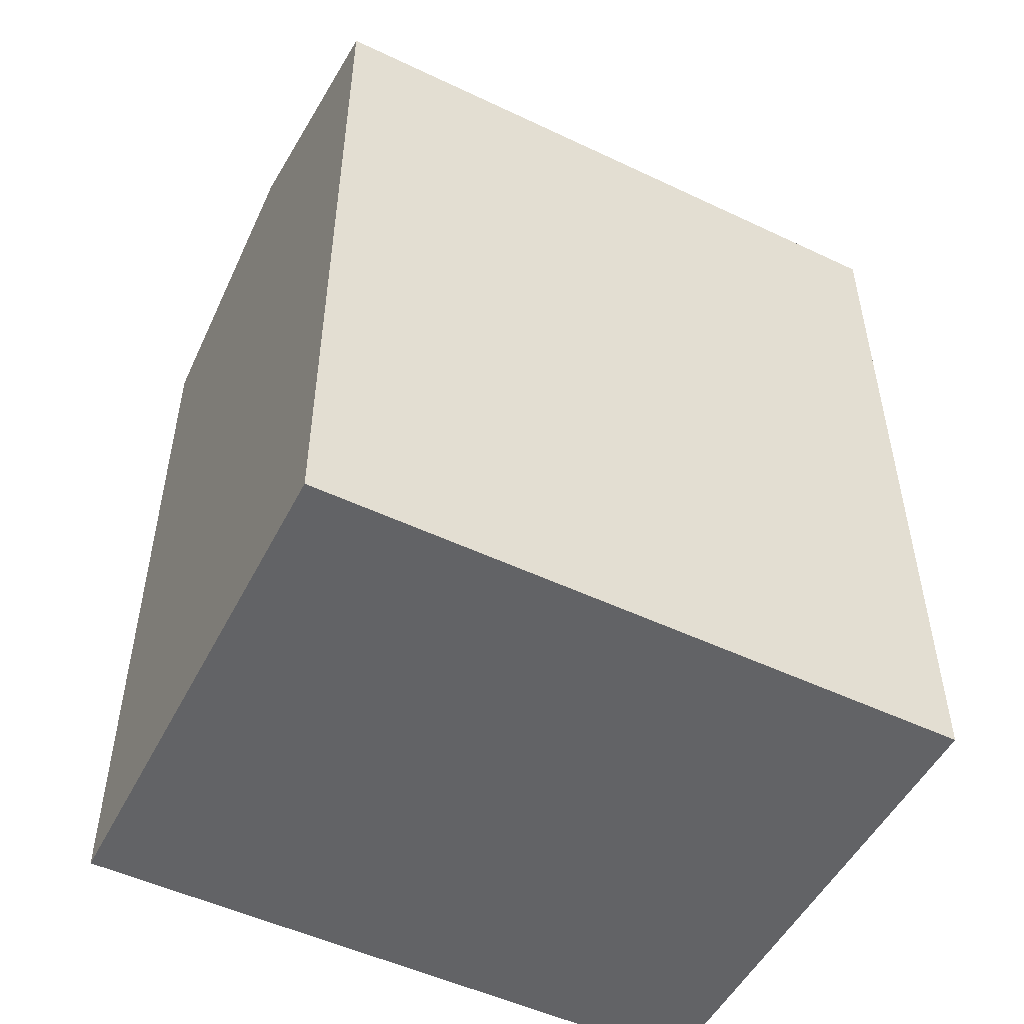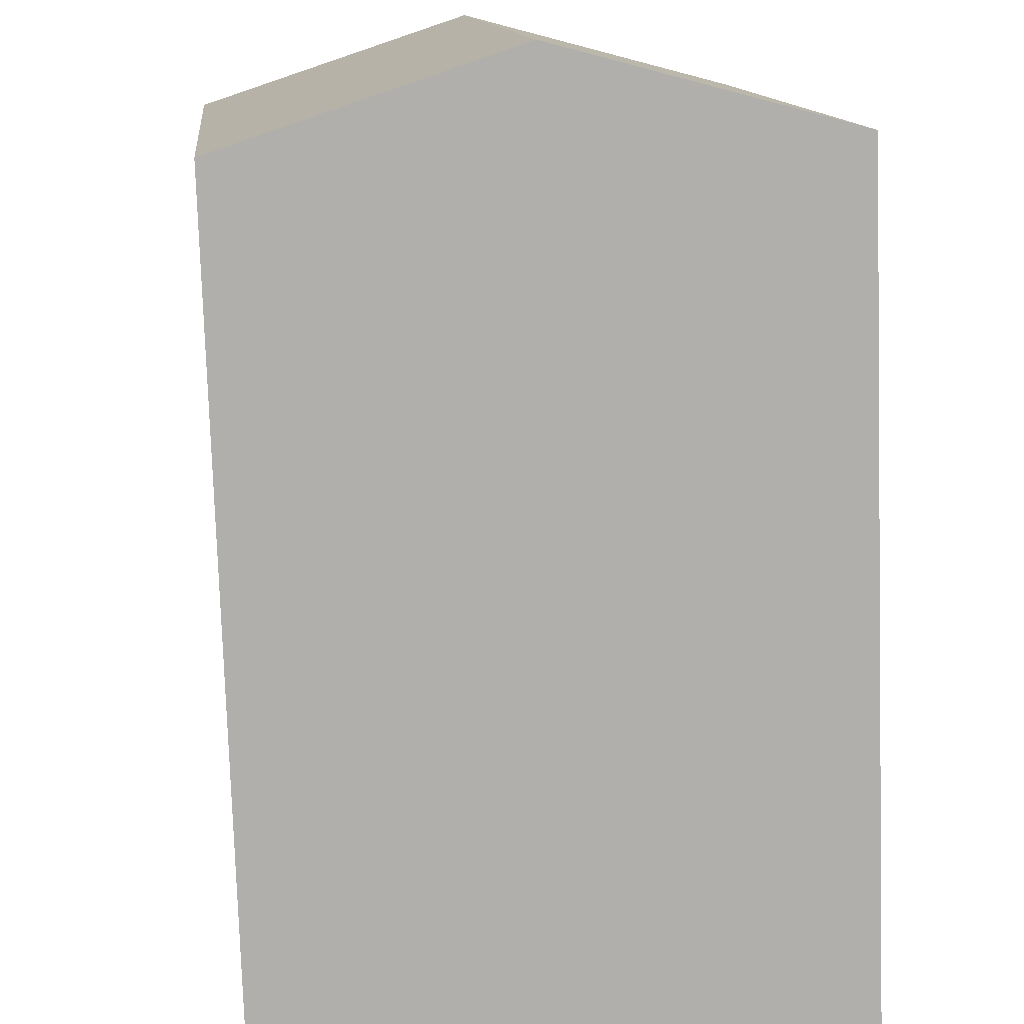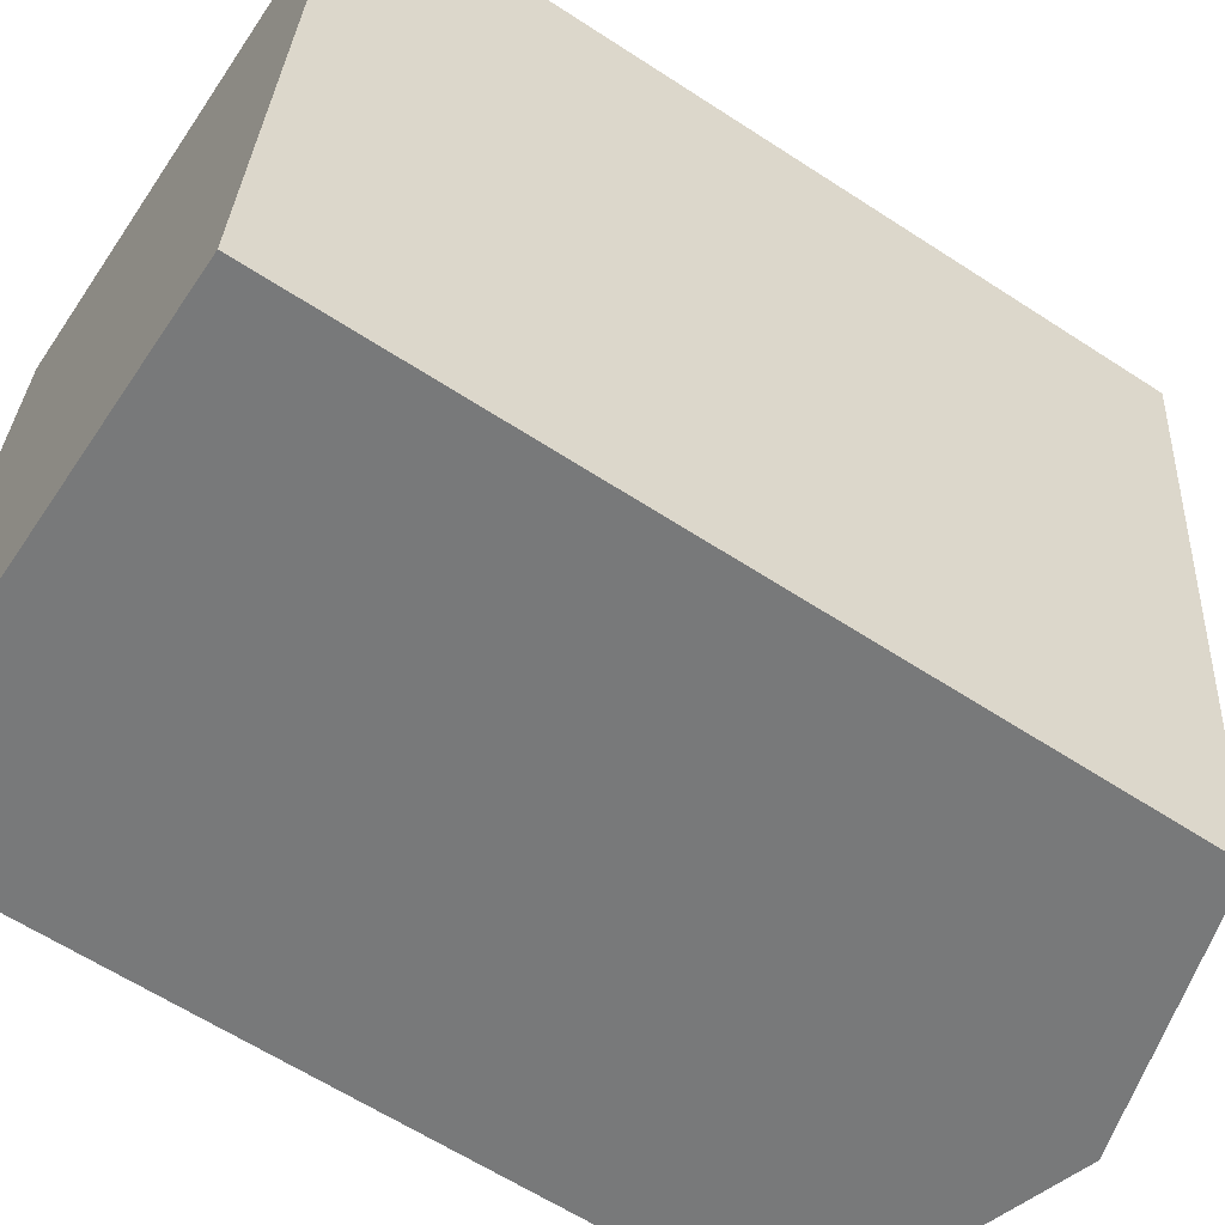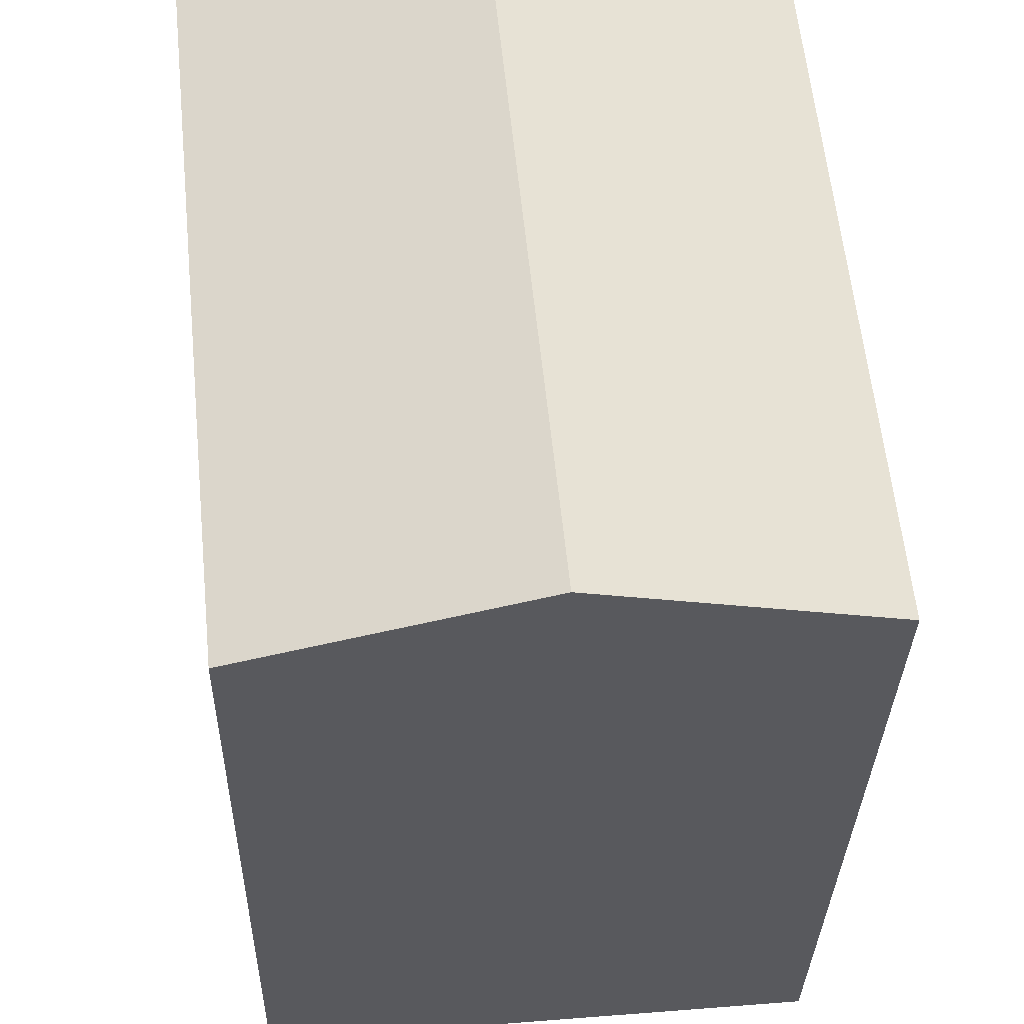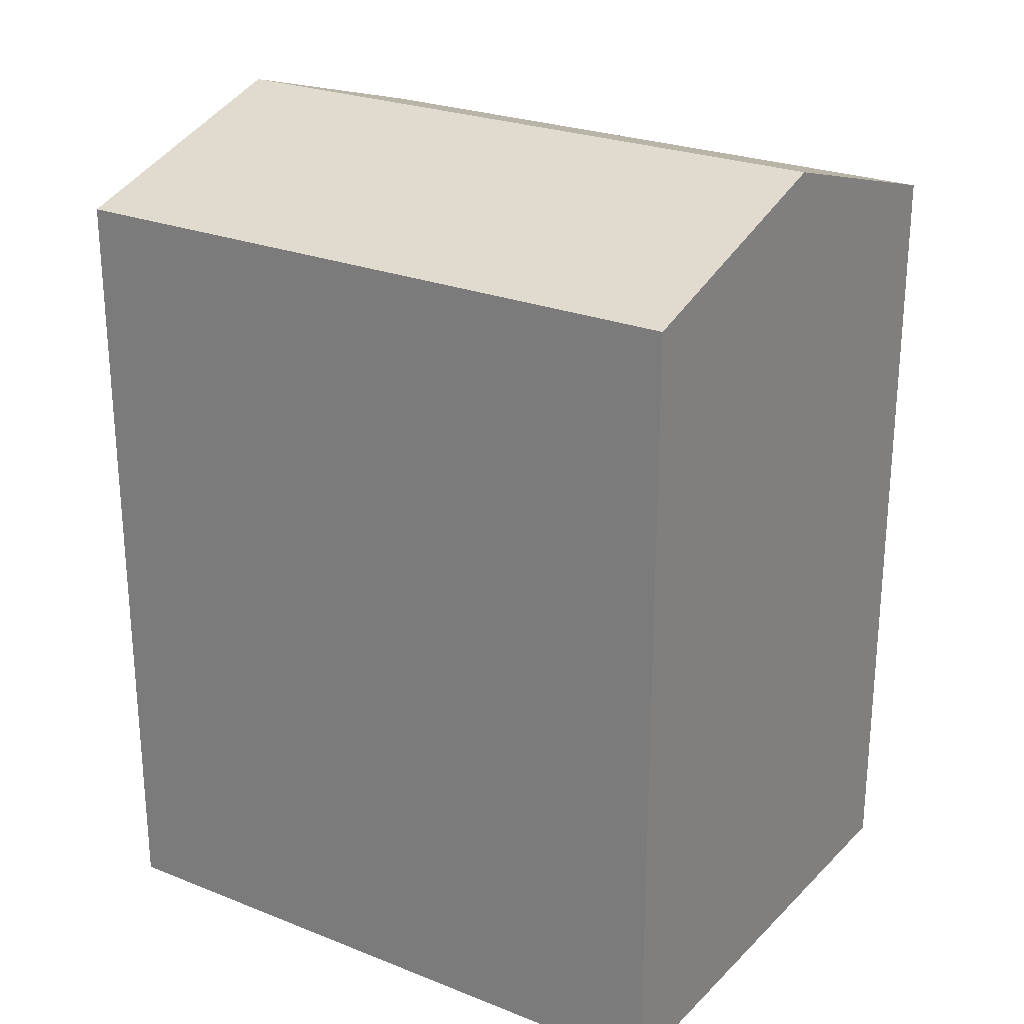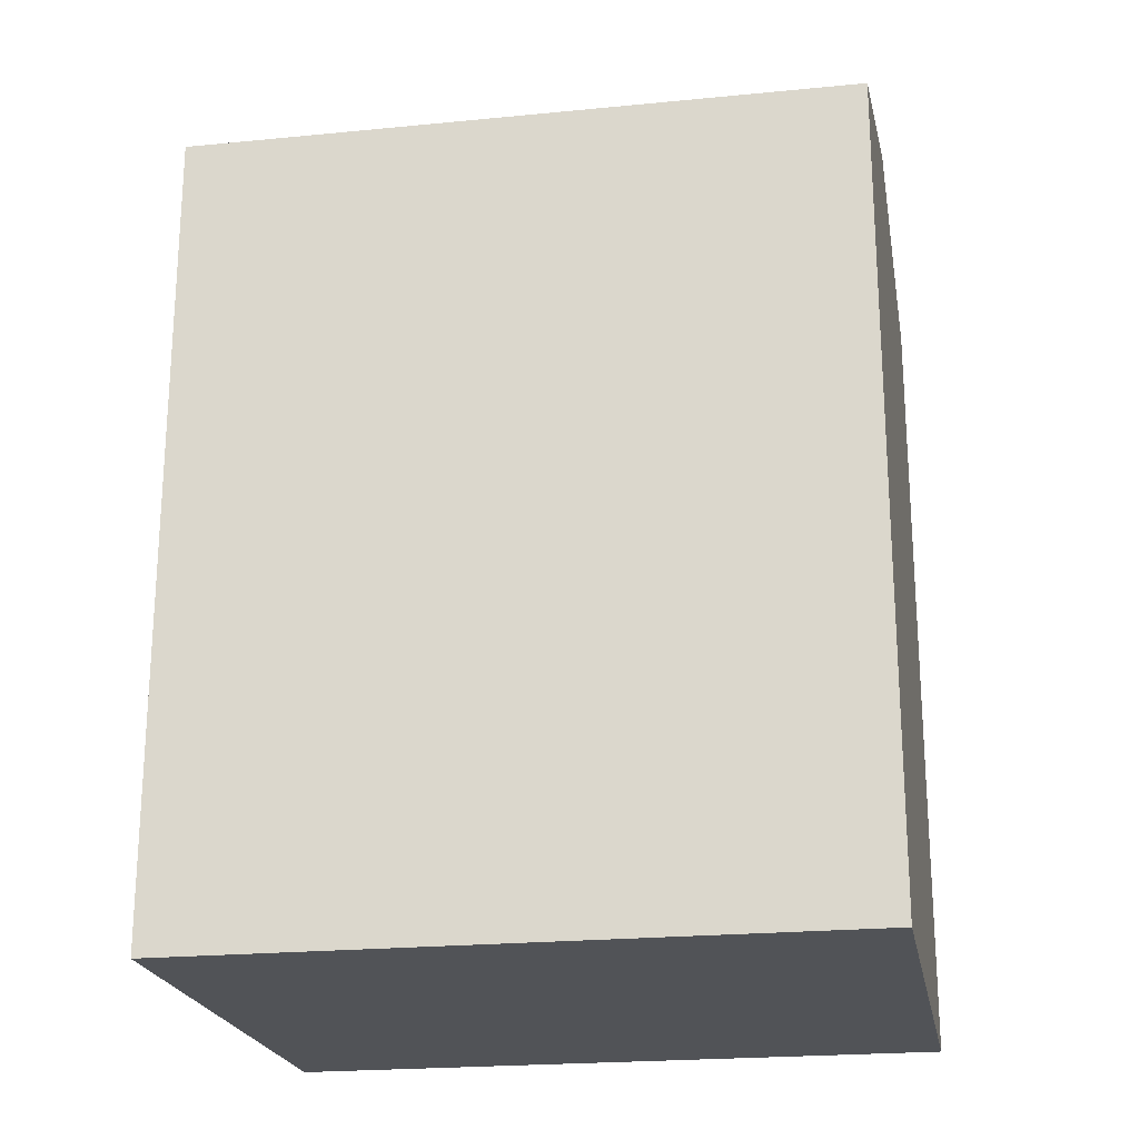
<metadata>
{"format":"obj","ext":"obj","renderer":"f3d","projection":"perspective","resolution":1024,"background":"white","views":[{"elev":-50.9,"azim":-111.6,"up":"+Y"},{"elev":-77.7,"azim":-178.1,"up":"+Z"},{"elev":-62.2,"azim":56.5,"up":"+Z"},{"elev":-30.8,"azim":178.8,"up":"+Z"},{"elev":25.1,"azim":-51.5,"up":"+Y"},{"elev":-22.0,"azim":105.5,"up":"+Y"}]}
</metadata>
<code>
v  7.482 -8.806e-16 14.38
v  11.95 6.414e-17 -1.048
v  13.46 -8.485e-16 13.86
v  1.506 -9.127e-16 14.91
v  0 0 0
v  5.976 3.207e-17 -0.5238
v  13.46 18.17 13.86
v  1.507 18.17 14.9
v  7.483 19.96 14.38
v  0.0003869 18.17 -0.0005748
v  11.95 18.17 -1.048
v  5.976 19.96 -0.5244
g defaultobject
f 1 2 3
f 2 1 4
f 2 4 5
f 2 5 6
f 7 1 3
f 1 7 4
f 4 7 8
f 8 7 9
f 10 6 5
f 6 10 2
f 2 10 11
f 11 10 12
f 8 5 4
f 5 8 10
f 2 7 3
f 7 2 11
f 12 8 9
f 8 12 10
f 11 9 7
f 9 11 12

</code>
